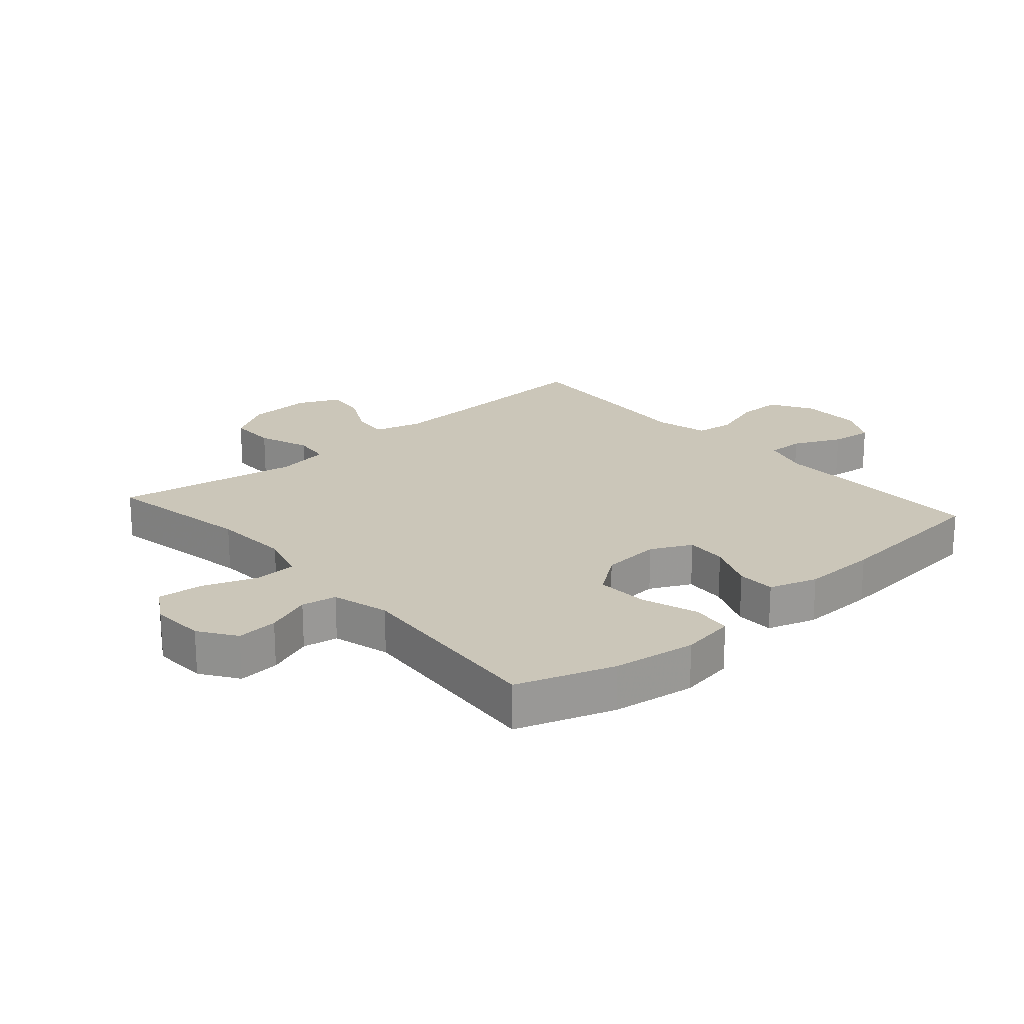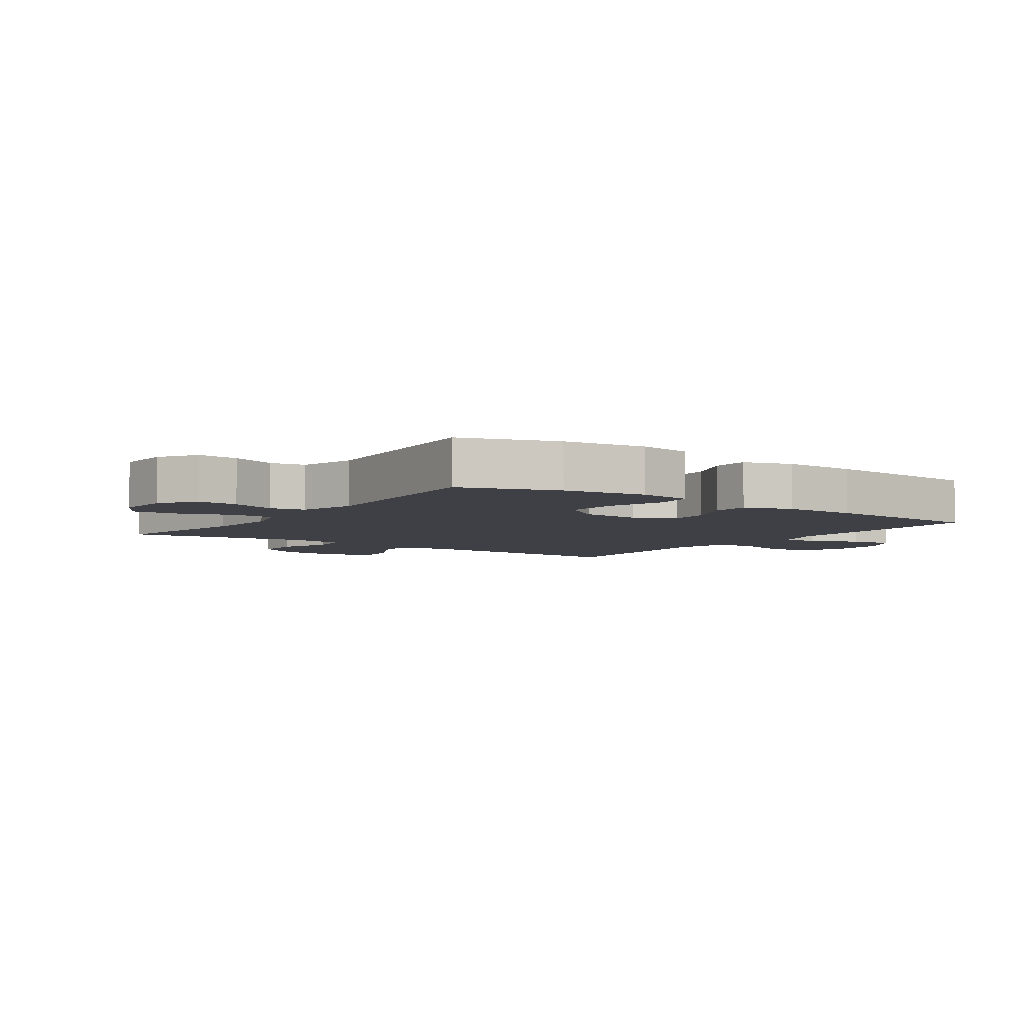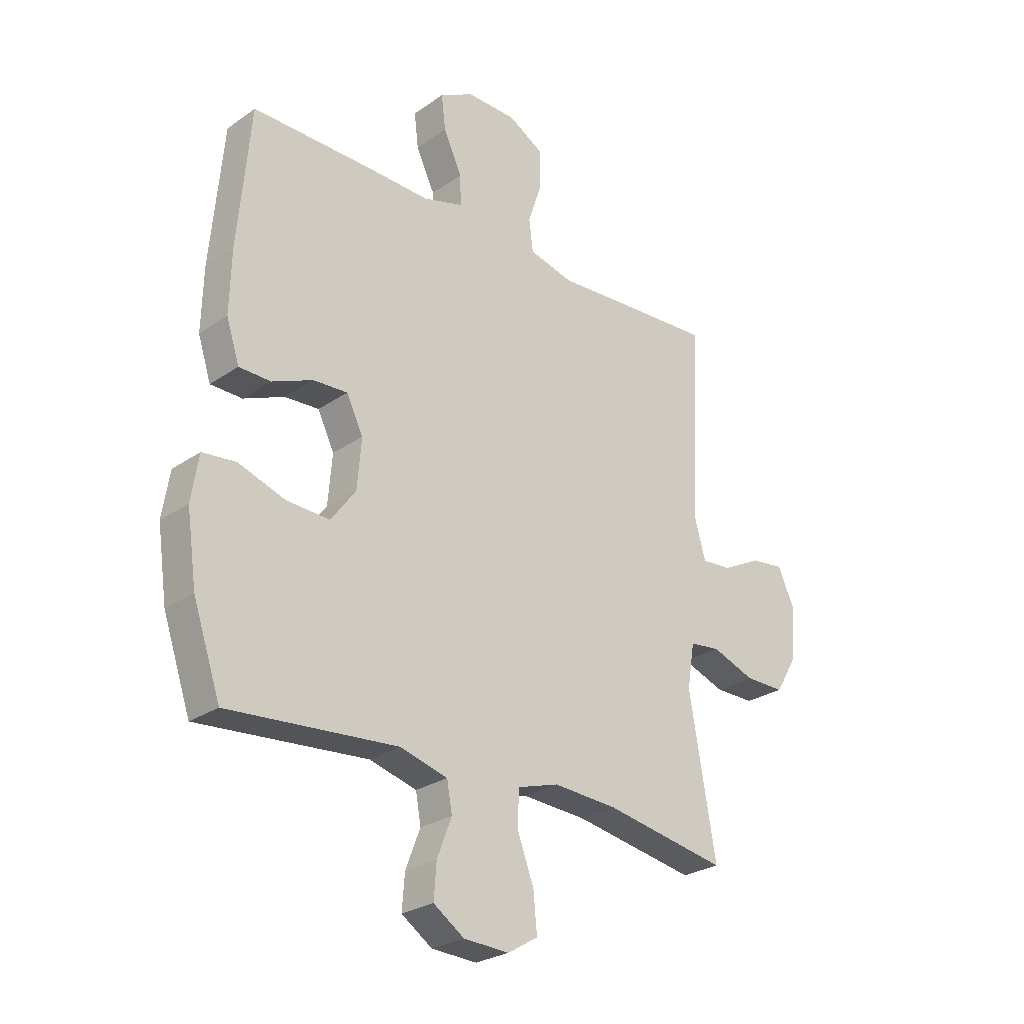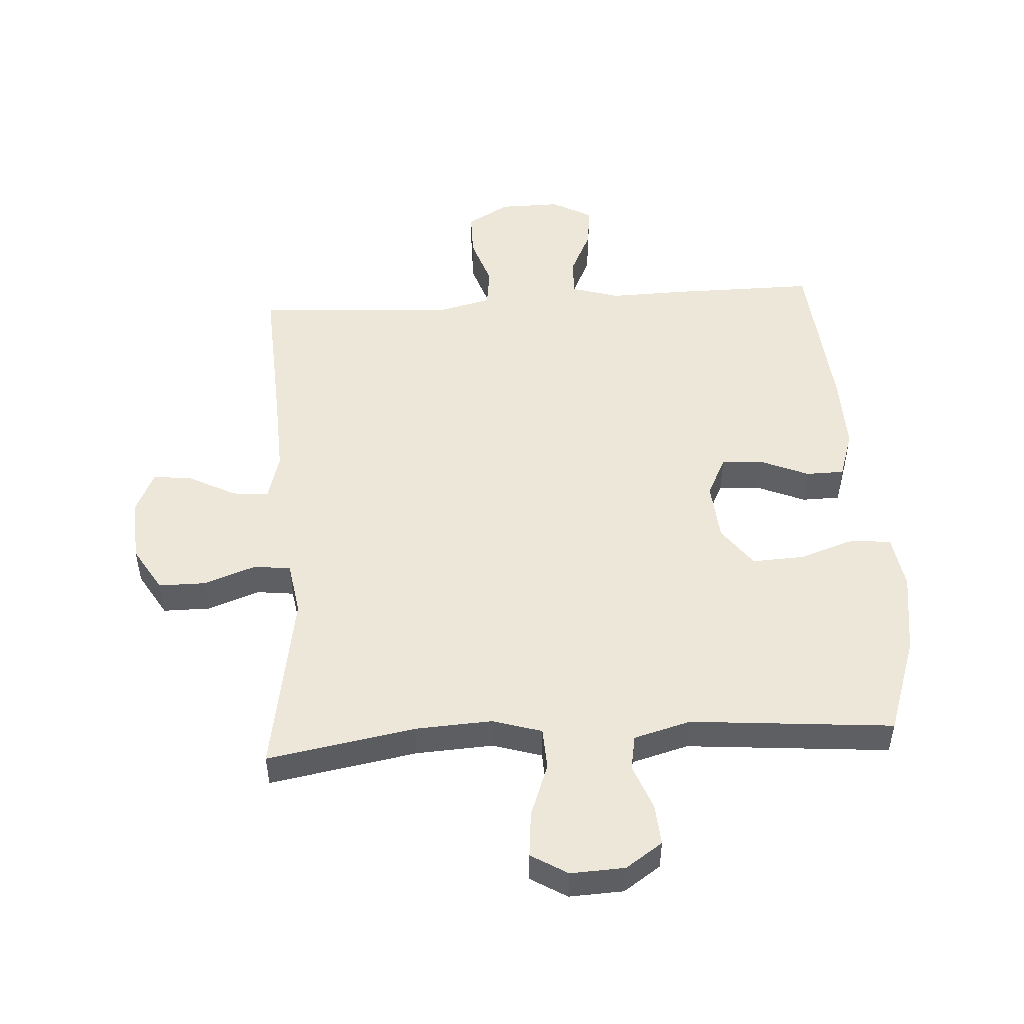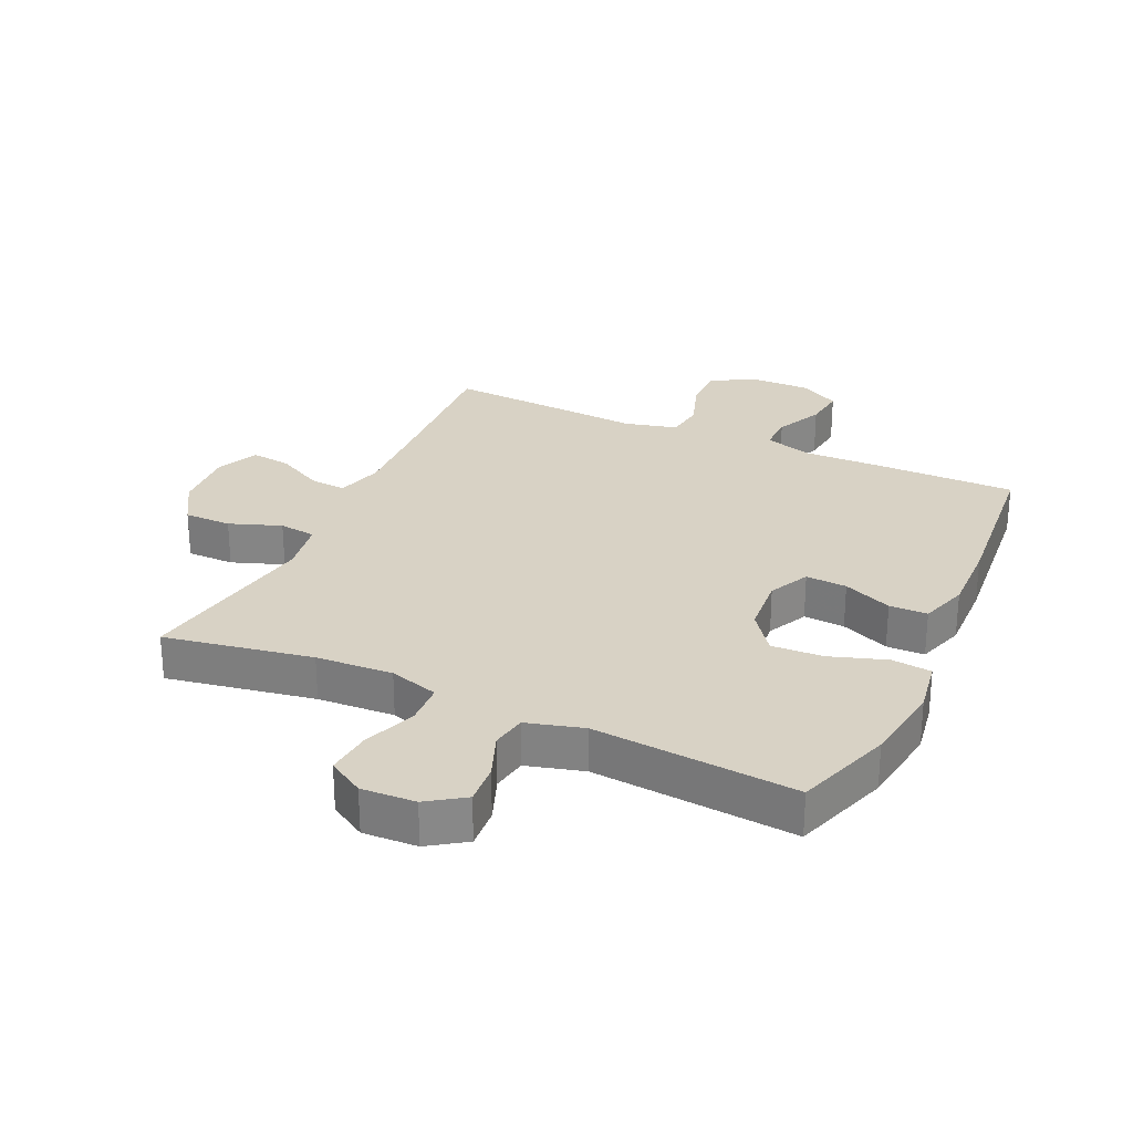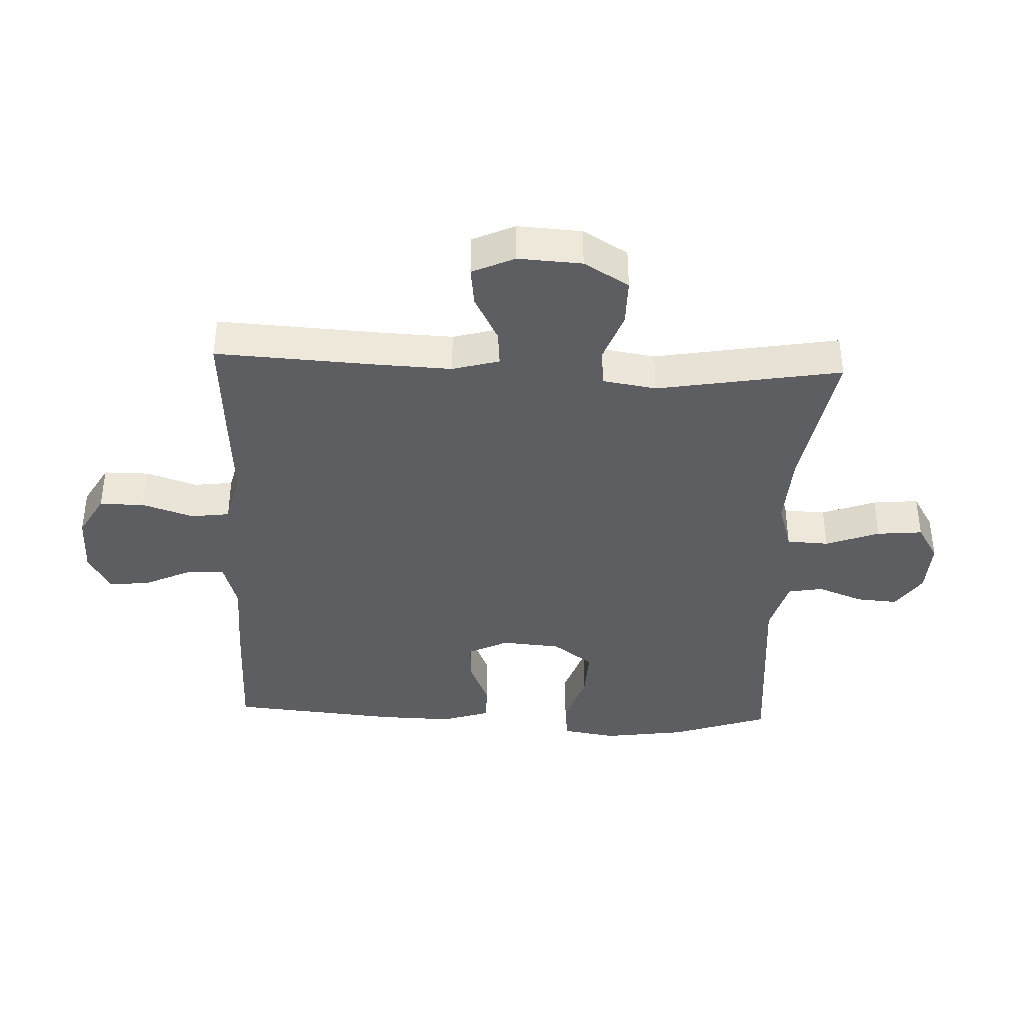
<metadata>
{"format":"obj","ext":"obj","renderer":"f3d","projection":"perspective","resolution":1024,"background":"white","views":[{"elev":21.0,"azim":-131.4,"up":"+Y"},{"elev":-5.2,"azim":-125.1,"up":"+Y"},{"elev":-26.7,"azim":-43.0,"up":"+Z"},{"elev":50.2,"azim":176.4,"up":"+Y"},{"elev":27.7,"azim":-155.4,"up":"+Y"},{"elev":-38.8,"azim":87.5,"up":"+Y"}]}
</metadata>
<code>
v -0.5 0.07 -0.5
v -0.553 0.07 -0.345
v -0.572 0.07 -0.213
v -0.558 0.07 -0.126
v -0.494 0.07 -0.119
v -0.404 0.07 -0.149
v -0.321 0.07 -0.153
v -0.273 0.07 -0.088
v -0.265 0.07 0.007
v -0.297 0.07 0.072
v -0.363 0.07 0.068
v -0.441 0.07 0.035
v -0.502 0.07 0.036
v -0.527 0.07 0.113
v -0.524 0.07 0.233
v -0.5 0.07 0.5
v -0.27 0.07 0.499
v -0.148 0.07 0.496
v -0.071 0.07 0.519
v -0.072 0.07 0.578
v -0.108 0.07 0.654
v -0.116 0.07 0.721
v -0.051 0.07 0.756
v 0.046 0.07 0.755
v 0.114 0.07 0.716
v 0.114 0.07 0.644
v 0.087 0.07 0.562
v 0.095 0.07 0.5
v 0.18 0.07 0.479
v 0.309 0.07 0.488
v 0.5 0.07 0.5
v 0.486 0.07 0.243
v 0.481 0.07 0.123
v 0.502 0.07 0.048
v 0.56 0.07 0.053
v 0.635 0.07 0.092
v 0.699 0.07 0.1
v 0.73 0.07 0.032
v 0.724 0.07 -0.07
v 0.681 0.07 -0.142
v 0.605 0.07 -0.142
v 0.522 0.07 -0.112
v 0.463 0.07 -0.119
v 0.449 0.07 -0.205
v 0.5 0.07 -0.5
v 0.263 0.07 -0.458
v 0.14 0.07 -0.451
v 0.061 0.07 -0.475
v 0.058 0.07 -0.542
v 0.09 0.07 -0.628
v 0.097 0.07 -0.701
v 0.039 0.07 -0.736
v -0.048 0.07 -0.732
v -0.107 0.07 -0.692
v -0.102 0.07 -0.626
v -0.074 0.07 -0.553
v -0.084 0.07 -0.497
v -0.175 0.07 -0.472
v -0.5 0 -0.5
v -0.553 0 -0.345
v -0.572 0 -0.213
v -0.558 0 -0.126
v -0.494 0 -0.119
v -0.404 0 -0.149
v -0.321 0 -0.153
v -0.273 0 -0.088
v -0.265 0 0.007
v -0.297 0 0.072
v -0.363 0 0.068
v -0.441 0 0.035
v -0.502 0 0.036
v -0.527 0 0.113
v -0.524 0 0.233
v -0.5 0 0.5
v -0.27 0 0.499
v -0.148 0 0.496
v -0.071 0 0.519
v -0.072 0 0.578
v -0.108 0 0.654
v -0.116 0 0.721
v -0.051 0 0.756
v 0.046 0 0.755
v 0.114 0 0.716
v 0.114 0 0.644
v 0.087 0 0.562
v 0.095 0 0.5
v 0.18 0 0.479
v 0.309 0 0.488
v 0.5 0 0.5
v 0.486 0 0.243
v 0.481 0 0.123
v 0.502 0 0.048
v 0.56 0 0.053
v 0.635 0 0.092
v 0.699 0 0.1
v 0.73 0 0.032
v 0.724 0 -0.07
v 0.681 0 -0.142
v 0.605 0 -0.142
v 0.522 0 -0.112
v 0.463 0 -0.119
v 0.449 0 -0.205
v 0.5 0 -0.5
v 0.263 0 -0.458
v 0.14 0 -0.451
v 0.061 0 -0.475
v 0.058 0 -0.542
v 0.09 0 -0.628
v 0.097 0 -0.701
v 0.039 0 -0.736
v -0.048 0 -0.732
v -0.107 0 -0.692
v -0.102 0 -0.626
v -0.074 0 -0.553
v -0.084 0 -0.497
v -0.175 0 -0.472
f 54 55 56
f 53 54 56
f 52 53 56
f 51 52 56
f 50 51 56
f 49 50 56
f 48 49 56 57
f 47 48 57 58
f 44 45 46
f 43 44 46 47
f 40 41 42
f 39 40 42
f 38 39 42
f 37 38 42
f 36 37 42
f 35 36 42
f 34 35 42 43
f 43 47 58
f 34 43 58
f 33 34 58
f 29 30 31 32
f 33 58 1
f 32 33 1
f 29 32 1
f 28 29 1
f 25 26 27
f 24 25 27
f 23 24 27
f 22 23 27
f 21 22 27
f 20 21 27
f 16 17 18
f 15 16 18
f 14 15 18
f 13 14 18
f 12 13 18
f 11 12 18
f 10 11 18 19
f 9 10 19
f 8 9 19
f 4 5 6
f 3 4 6
f 2 3 6
f 1 2 6
f 1 6 7
f 19 20 27 28
f 8 19 28
f 8 28 1
f 1 7 8
f 114 113 112
f 114 112 111
f 114 111 110
f 114 110 109
f 114 109 108
f 114 108 107
f 115 114 107 106
f 116 115 106 105
f 104 103 102
f 105 104 102 101
f 100 99 98
f 100 98 97
f 100 97 96
f 100 96 95
f 100 95 94
f 100 94 93
f 101 100 93 92
f 116 105 101
f 116 101 92
f 116 92 91
f 90 89 88 87
f 59 116 91
f 59 91 90
f 59 90 87
f 59 87 86
f 85 84 83
f 85 83 82
f 85 82 81
f 85 81 80
f 85 80 79
f 85 79 78
f 76 75 74
f 76 74 73
f 76 73 72
f 76 72 71
f 76 71 70
f 76 70 69
f 77 76 69 68
f 77 68 67
f 77 67 66
f 64 63 62
f 64 62 61
f 64 61 60
f 64 60 59
f 65 64 59
f 86 85 78 77
f 86 77 66
f 59 86 66
f 66 65 59
f 1 59 60 2
f 2 60 61 3
f 3 61 62 4
f 4 62 63 5
f 5 63 64 6
f 6 64 65 7
f 7 65 66 8
f 8 66 67 9
f 9 67 68 10
f 10 68 69 11
f 11 69 70 12
f 12 70 71 13
f 13 71 72 14
f 14 72 73 15
f 15 73 74 16
f 16 74 75 17
f 17 75 76 18
f 18 76 77 19
f 19 77 78 20
f 20 78 79 21
f 21 79 80 22
f 22 80 81 23
f 23 81 82 24
f 24 82 83 25
f 25 83 84 26
f 26 84 85 27
f 27 85 86 28
f 28 86 87 29
f 29 87 88 30
f 30 88 89 31
f 31 89 90 32
f 32 90 91 33
f 33 91 92 34
f 34 92 93 35
f 35 93 94 36
f 36 94 95 37
f 37 95 96 38
f 38 96 97 39
f 39 97 98 40
f 40 98 99 41
f 41 99 100 42
f 42 100 101 43
f 43 101 102 44
f 44 102 103 45
f 45 103 104 46
f 46 104 105 47
f 47 105 106 48
f 48 106 107 49
f 49 107 108 50
f 50 108 109 51
f 51 109 110 52
f 52 110 111 53
f 53 111 112 54
f 54 112 113 55
f 55 113 114 56
f 56 114 115 57
f 57 115 116 58
f 58 116 59 1

</code>
